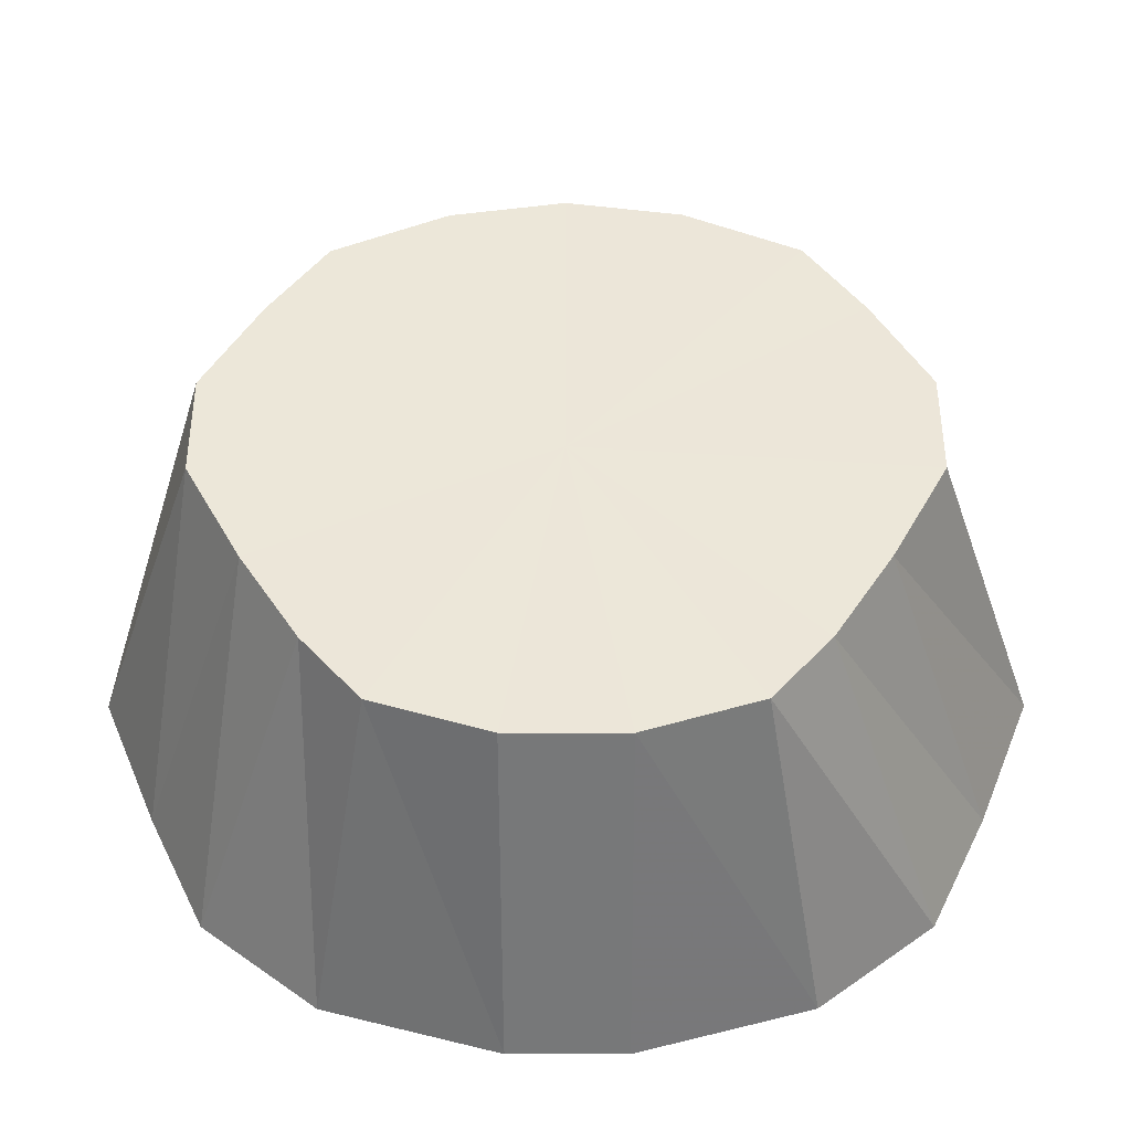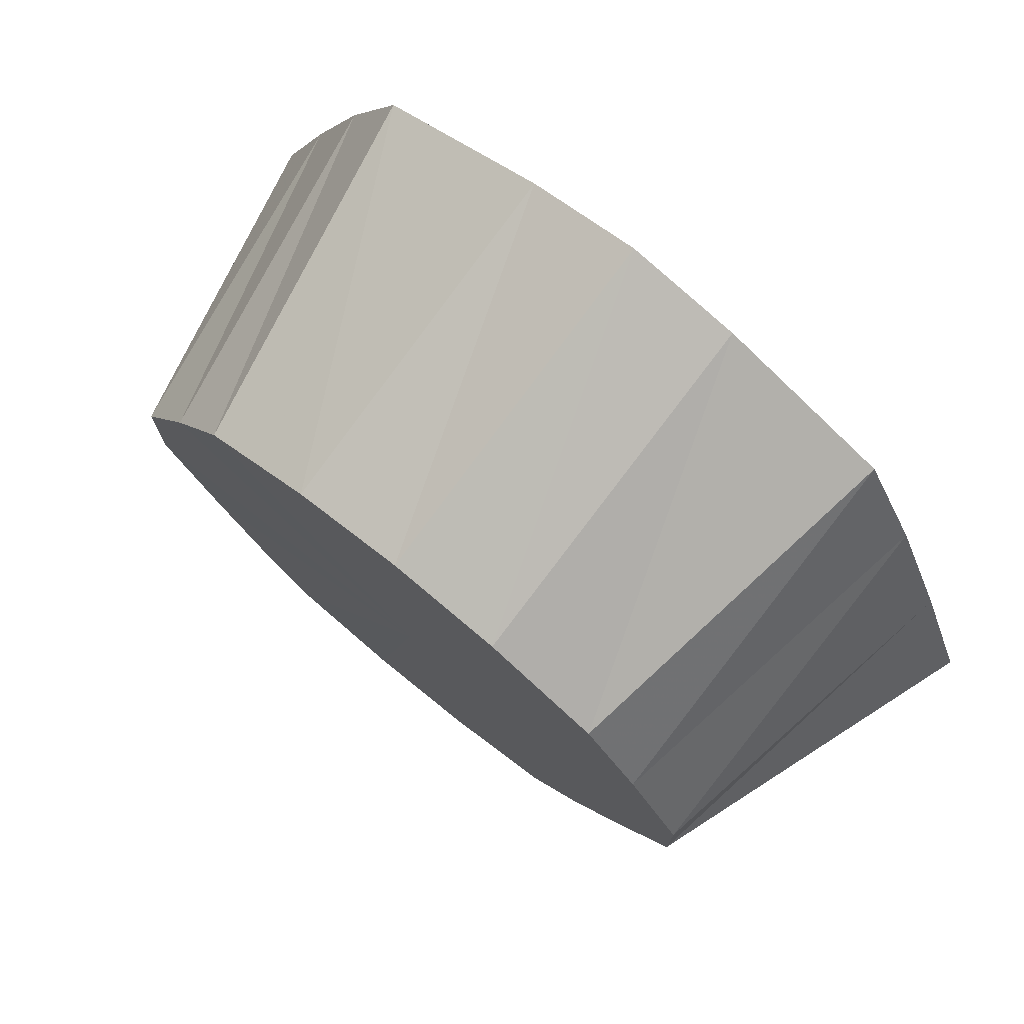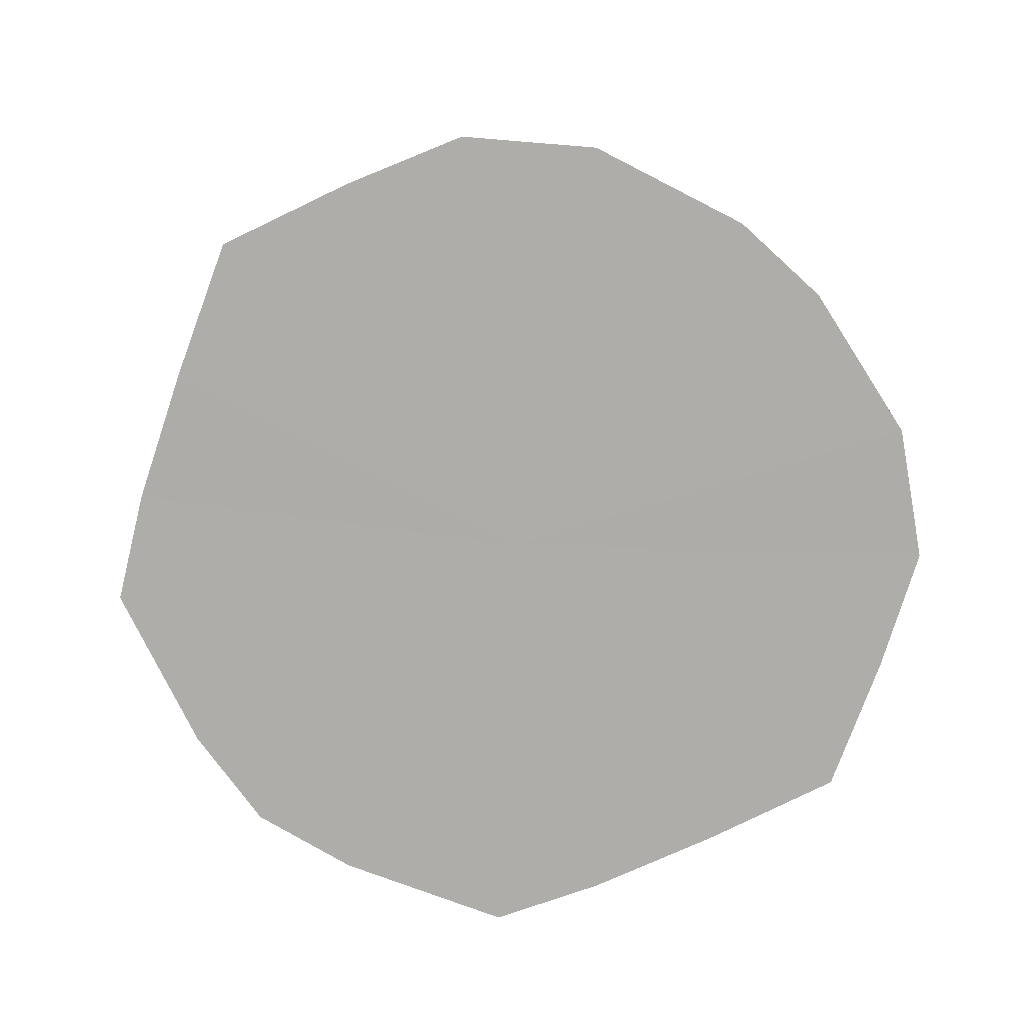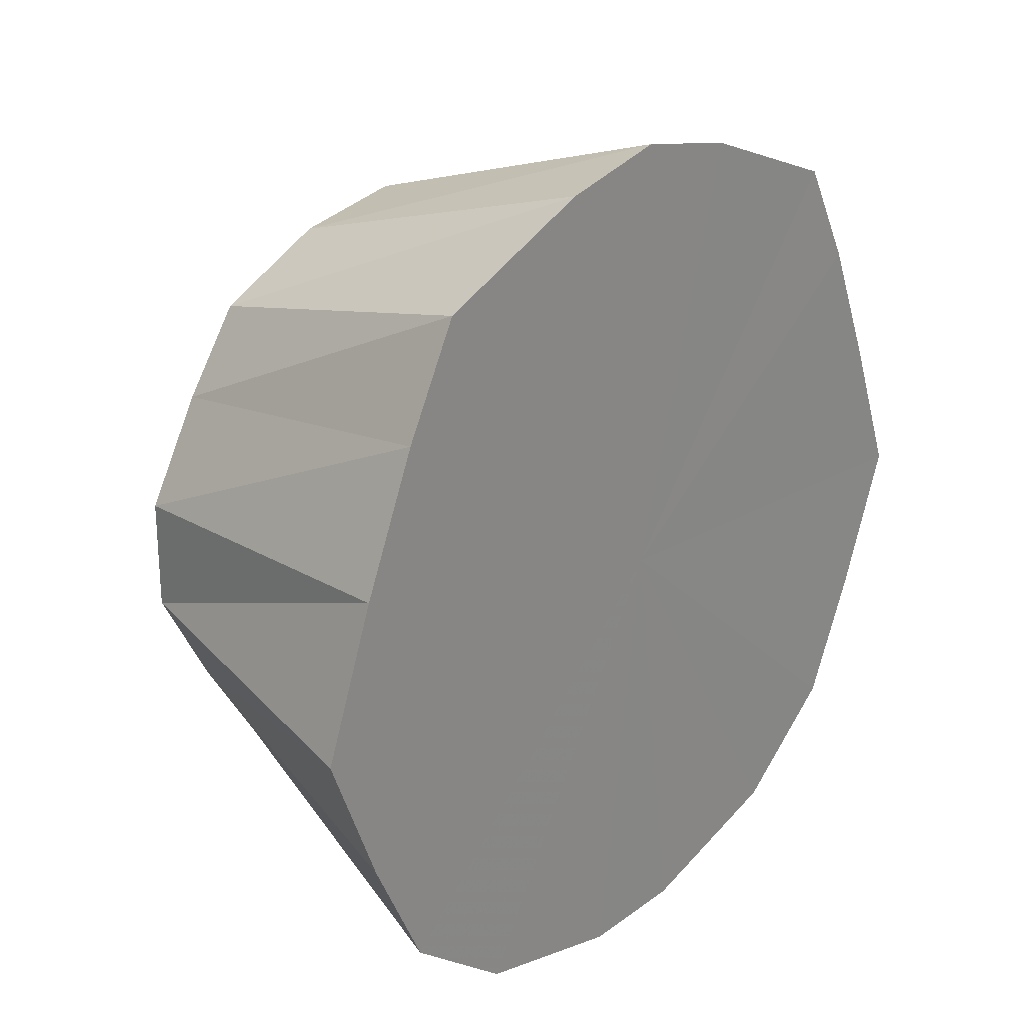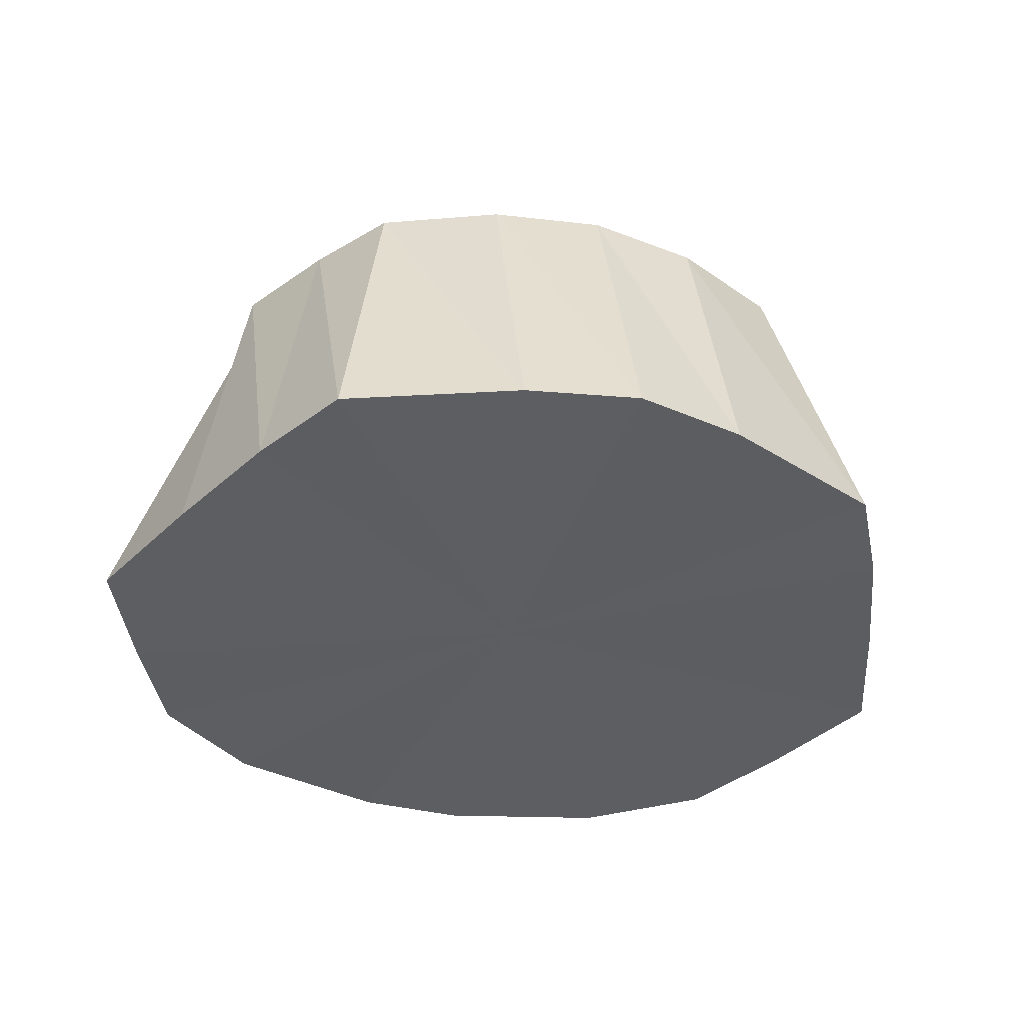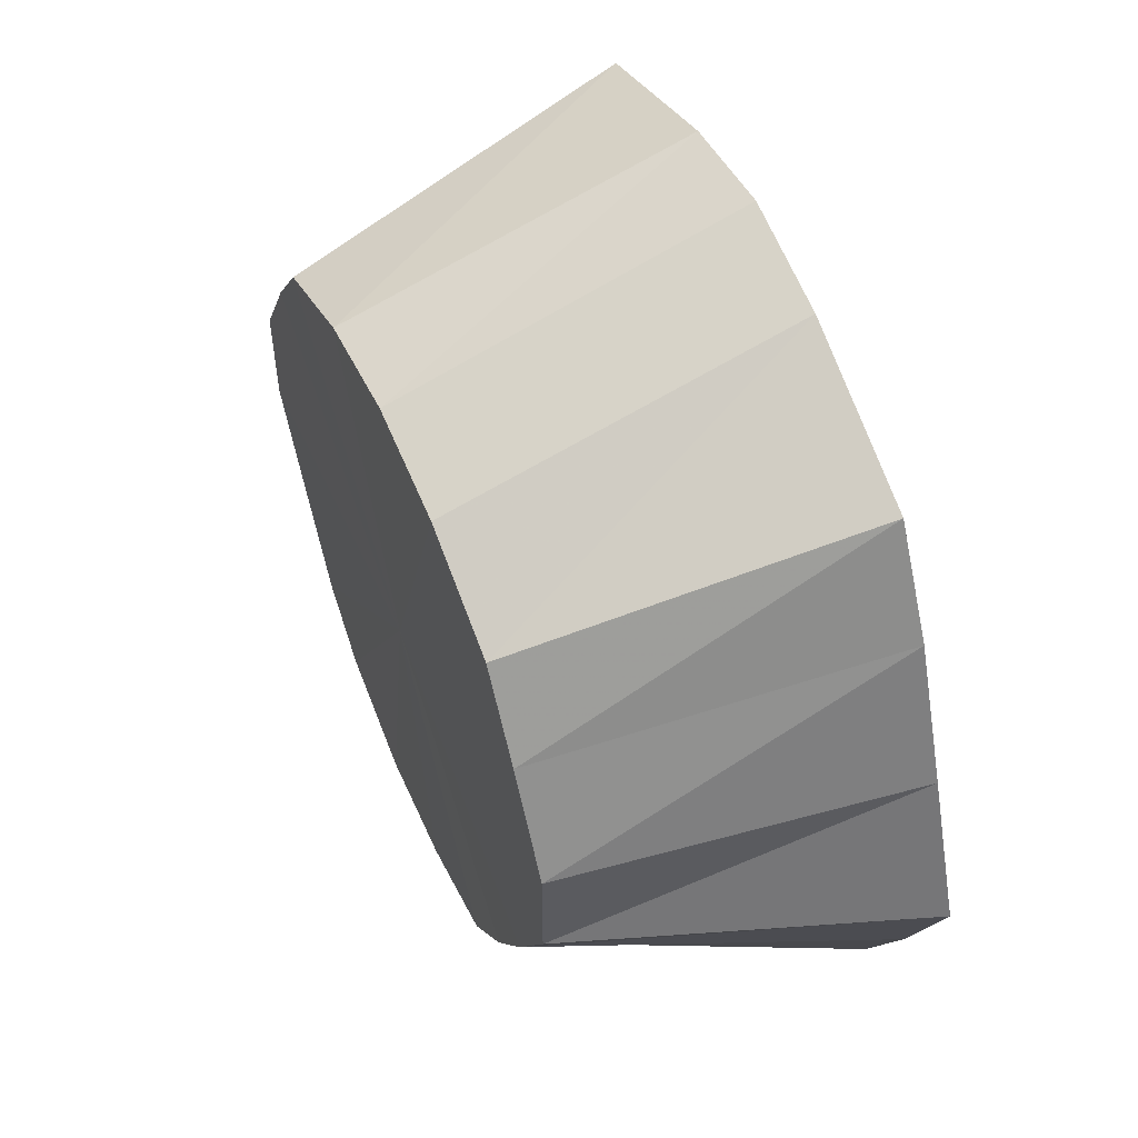
<metadata>
{"format":"obj","ext":"obj","renderer":"f3d","projection":"perspective","resolution":1024,"background":"white","views":[{"elev":-40.1,"azim":-179.9,"up":"+Z"},{"elev":75.6,"azim":-141.0,"up":"+Z"},{"elev":-77.1,"azim":137.8,"up":"+Y"},{"elev":24.7,"azim":-50.1,"up":"+Z"},{"elev":-37.3,"azim":-17.5,"up":"+Y"},{"elev":54.0,"azim":-113.3,"up":"+Z"}]}
</metadata>
<code>
o 27863
v 2242 1866 7.383
v 2242 1866 7.379
v 2242 1866 7.364
v 2242 1866 7.367
v 2242 1866 7.361
v 2242 1866 7.379
v 2242 1866 7.349
v 2242 1866 7.352
v 2242 1866 7.367
v 2242 1866 7.307
v 2242 1866 7.302
v 2242 1866 7.321
v 2242 1866 7.326
v 2242 1866 7.338
v 2242 1866 7.349
v 2242 1866 7.383
v 2242 1866 7.361
v 2242 1866 7.379
v 2242 1866 7.326
v 2242 1866 7.321
v 2242 1866 7.301
v 2242 1866 7.379
v 2242 1866 7.352
v 2242 1866 7.367
v 2242 1866 7.277
v 2242 1866 7.302
v 2242 1866 7.301
v 2242 1866 7.367
v 2242 1866 7.338
v 2242 1866 7.349
v 2242 1866 7.349
v 2242 1866 7.321
v 2242 1866 7.326
v 2242 1866 7.301
v 2242 1866 7.302
v 2242 1866 7.301
v 2242 1866 7.284
v 2242 1866 7.277
v 2242 1866 7.256
v 2242 1866 7.268
v 2242 1866 7.277
v 2242 1866 7.24
v 2242 1866 7.257
v 2242 1866 7.256
v 2242 1866 7.232
v 2242 1866 7.251
v 2242 1866 7.24
v 2242 1866 7.232
v 2242 1866 7.251
v 2242 1866 7.232
v 2242 1866 7.257
v 2242 1866 7.232
v 2242 1866 7.24
v 2242 1866 7.268
v 2242 1866 7.24
v 2242 1866 7.256
v 2242 1866 7.284
v 2242 1866 7.256
v 2242 1866 7.277
v 2242 1866 7.326
v 2242 1866 7.321
v 2242 1866 7.302
v 2242 1866 7.383
v 2242 1866 7.307
v 2242 1866 7.379
v 2242 1866 7.367
v 2242 1866 7.379
v 2242 1866 7.349
v 2242 1866 7.367
v 2242 1866 7.326
v 2242 1866 7.349
v 2242 1866 7.301
v 2242 1866 7.326
v 2242 1866 7.277
v 2242 1866 7.301
v 2242 1866 7.256
v 2242 1866 7.277
v 2242 1866 7.256
v 2242 1866 7.24
v 2242 1866 7.24
v 2242 1866 7.232
v 2242 1866 7.232
f 1 2 3
f 2 4 5
f 6 5 3
f 4 7 8
f 9 8 5
f 3 5 10
f 5 8 10
f 11 12 10
f 7 13 14
f 15 14 8
f 8 14 10
f 16 3 17
f 17 3 10
f 18 1 17
f 19 20 14
f 14 20 10
f 13 21 20
f 22 17 23
f 23 17 10
f 24 18 23
f 21 25 26
f 27 26 20
f 20 26 10
f 28 23 29
f 29 23 10
f 30 24 29
f 31 29 32
f 33 30 32
f 32 29 10
f 34 33 35
f 36 35 37
f 38 34 37
f 37 35 10
f 39 38 40
f 41 37 40
f 40 37 10
f 42 39 43
f 44 40 43
f 43 40 10
f 45 42 46
f 47 43 46
f 46 43 10
f 48 45 49
f 50 46 49
f 49 46 10
f 51 49 10
f 52 49 51
f 53 48 51
f 54 51 10
f 55 51 54
f 56 53 54
f 57 54 10
f 25 56 57
f 58 54 57
f 26 57 10
f 59 57 26
f 60 61 62
f 63 64 65
f 65 64 66
f 67 64 63
f 66 64 68
f 69 64 67
f 68 64 70
f 71 64 69
f 70 64 72
f 73 64 71
f 72 64 74
f 75 64 73
f 74 64 76
f 77 64 75
f 78 64 77
f 76 64 79
f 80 64 78
f 79 64 81
f 82 64 80
f 81 64 82

</code>
